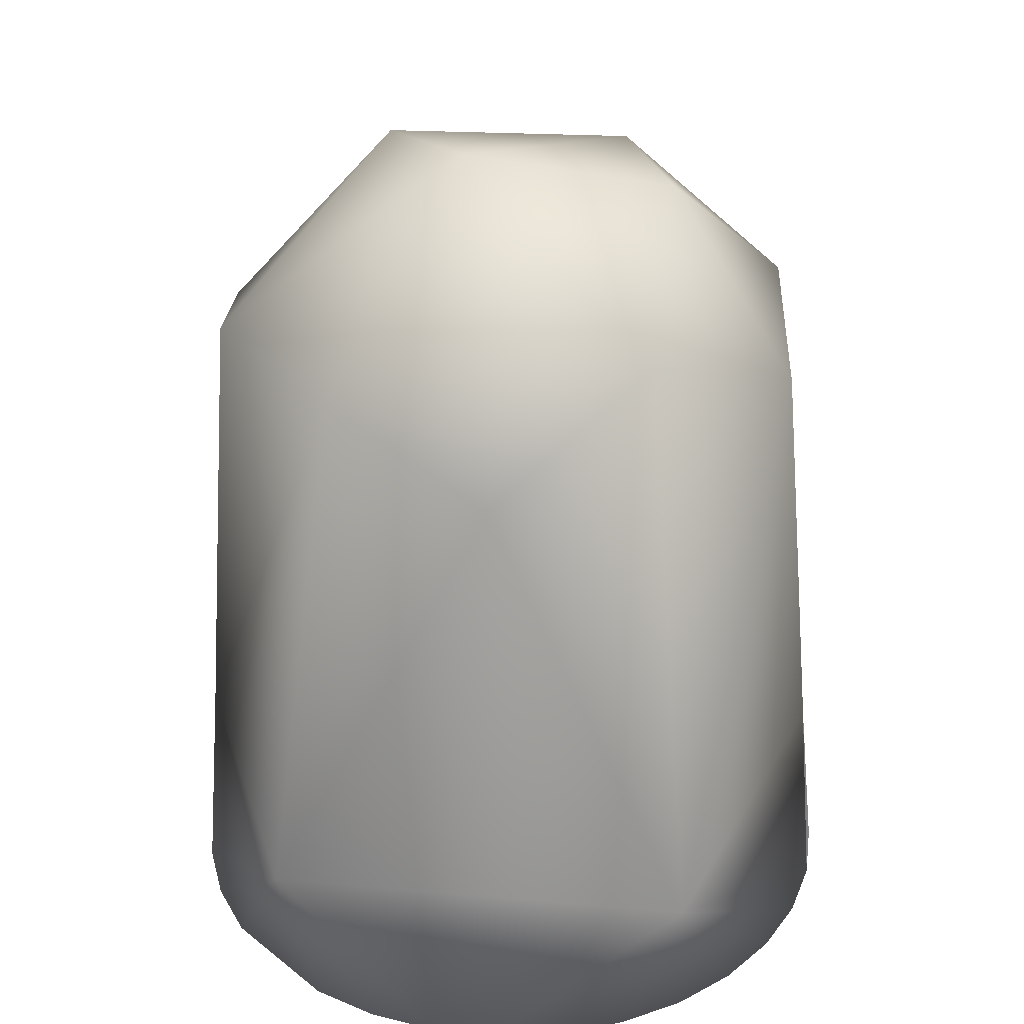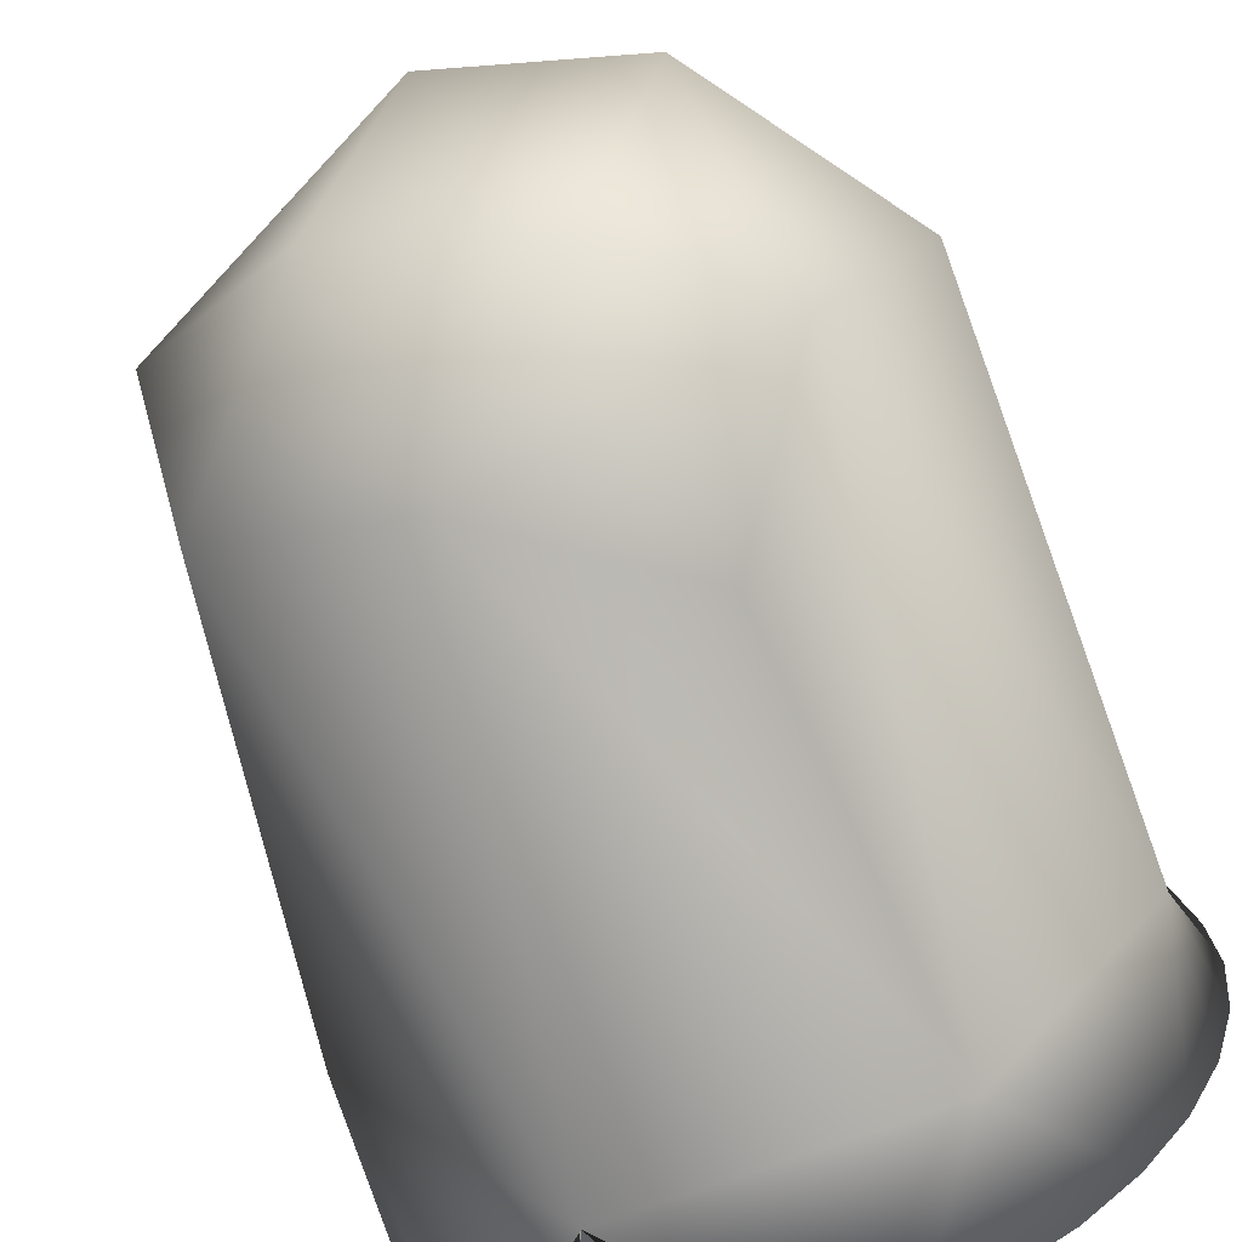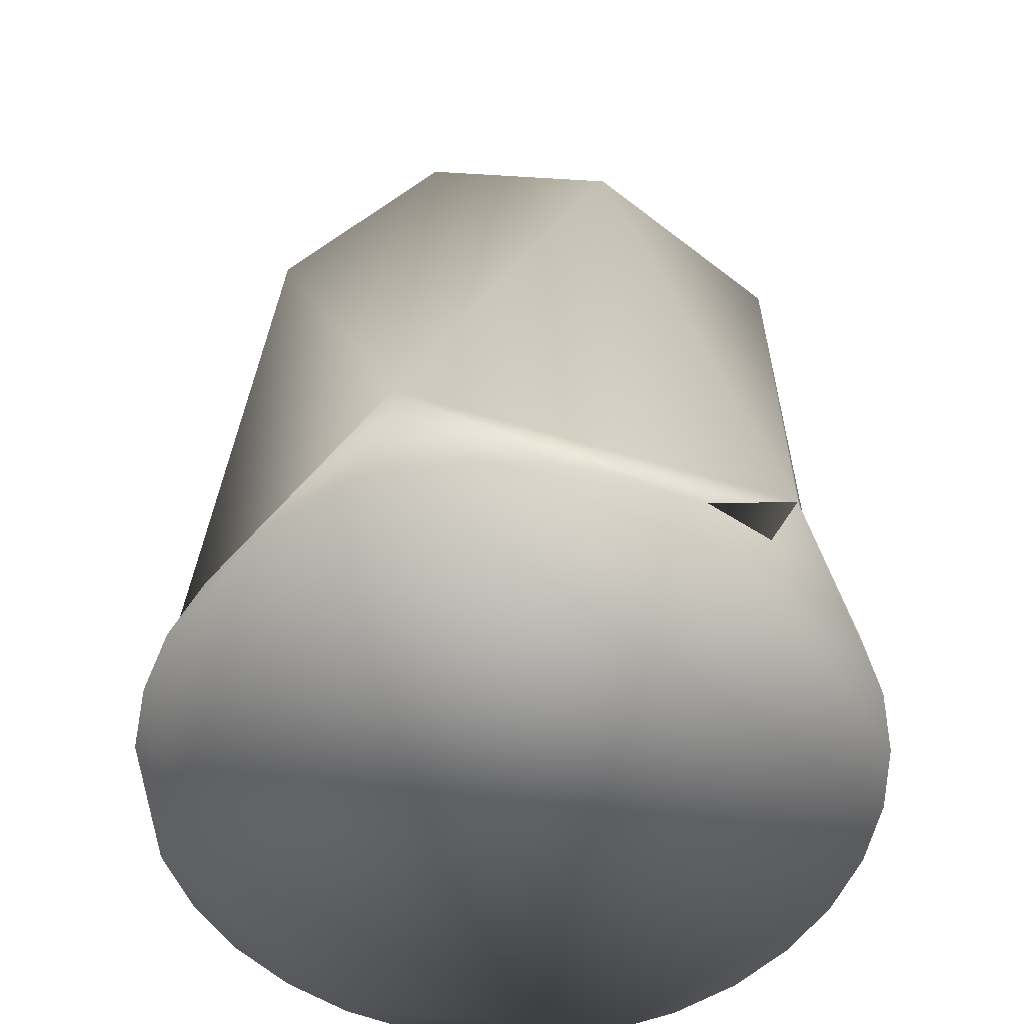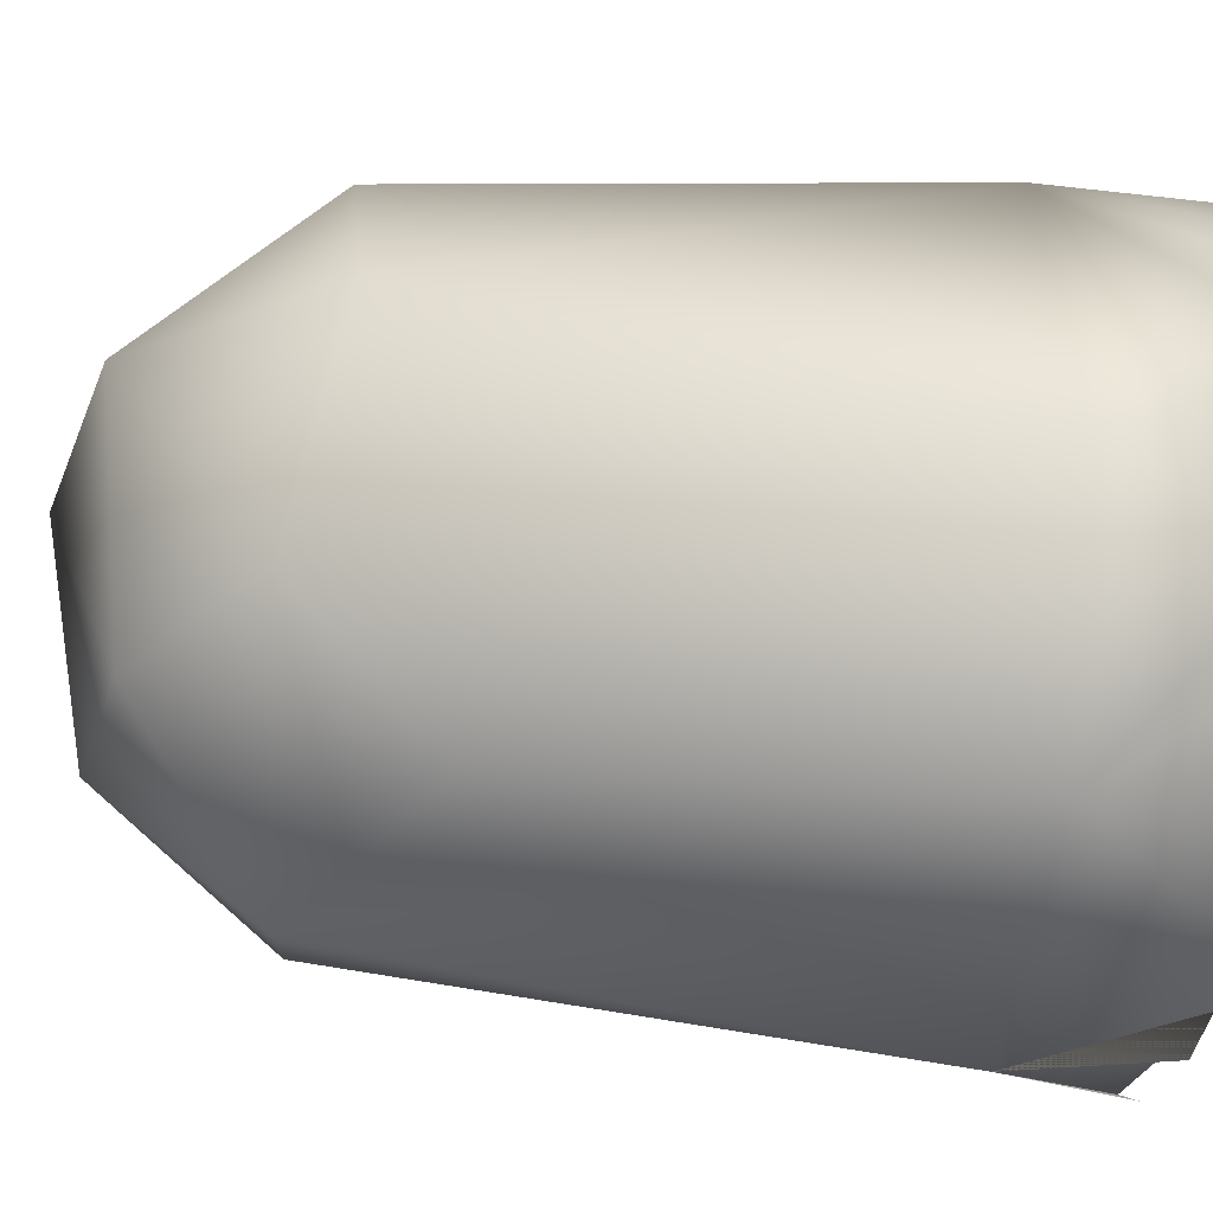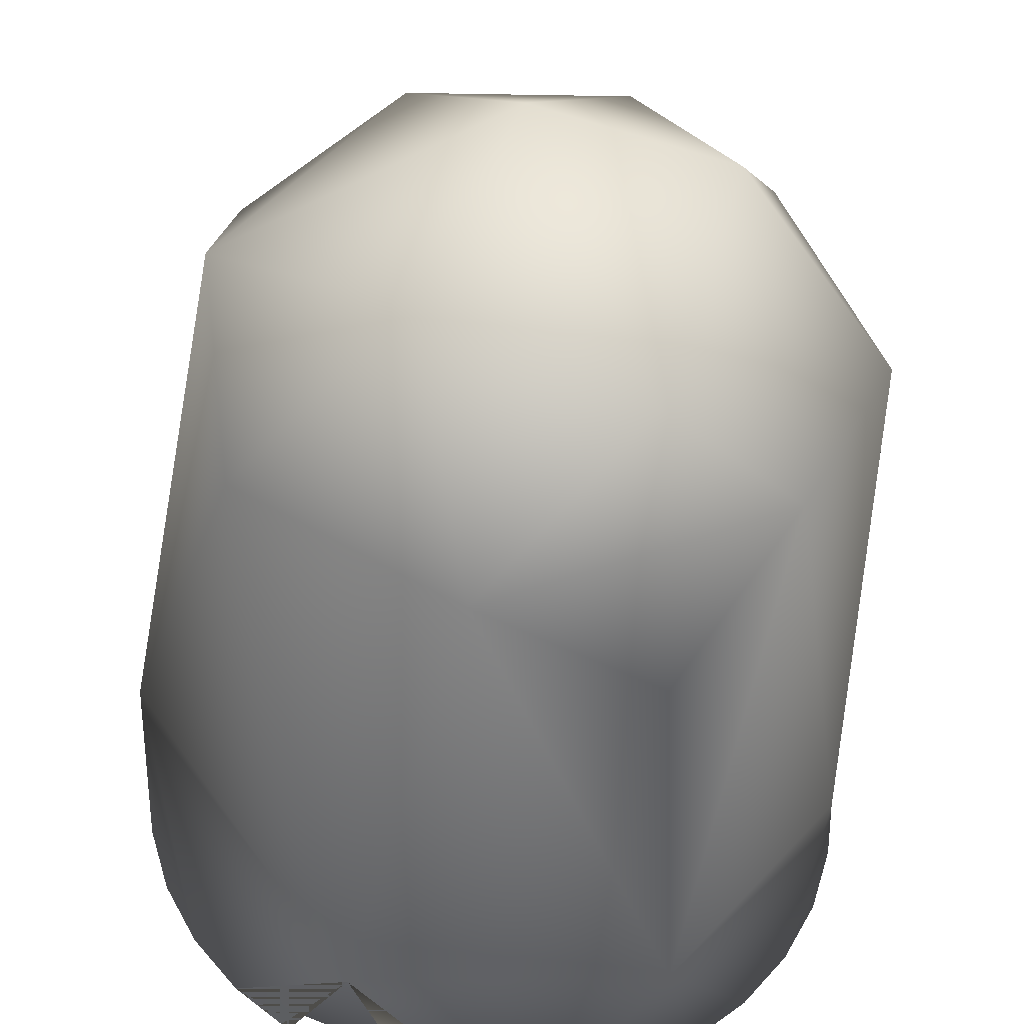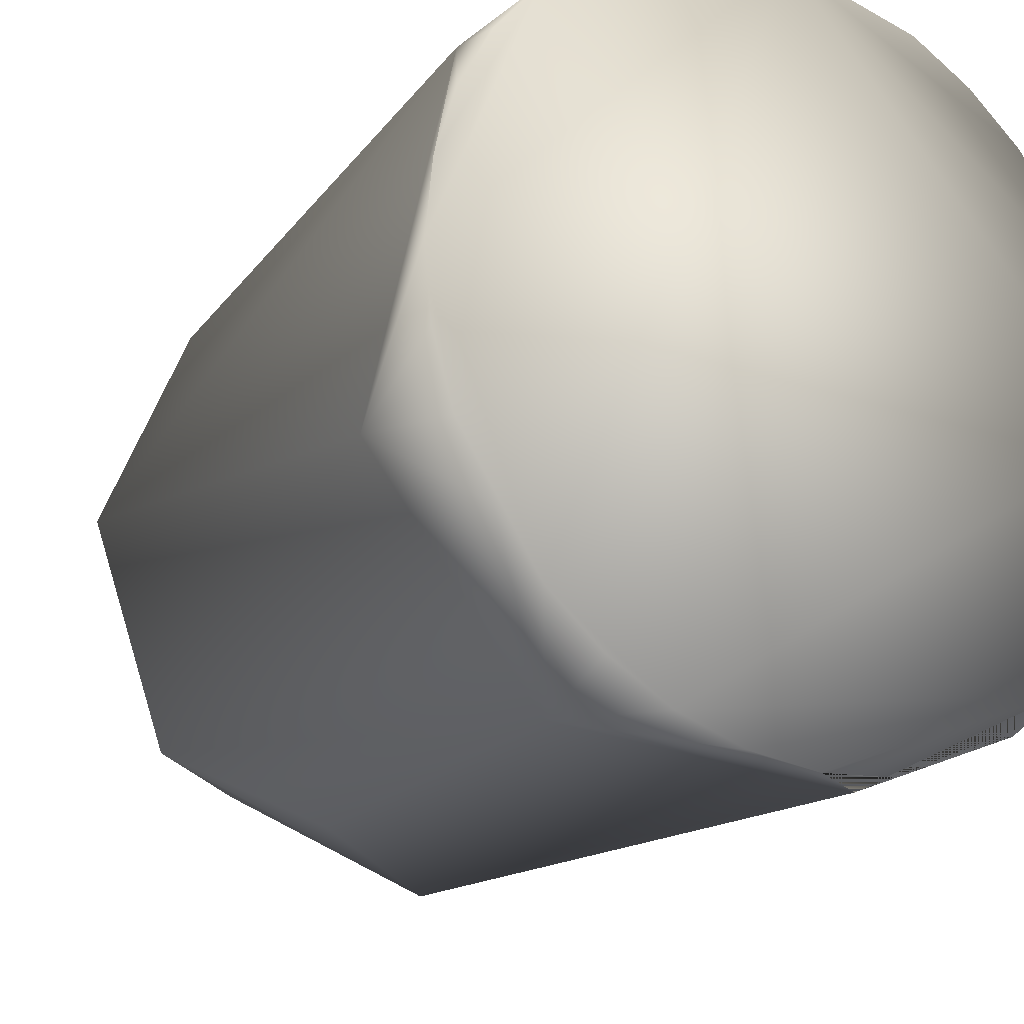
<metadata>
{"format":"obj","ext":"obj","renderer":"f3d","projection":"perspective","resolution":1024,"background":"white","views":[{"elev":31.6,"azim":58.8,"up":"+Y"},{"elev":-66.4,"azim":-160.9,"up":"+Z"},{"elev":-55.7,"azim":106.5,"up":"+Y"},{"elev":-43.7,"azim":-96.9,"up":"+Z"},{"elev":-40.9,"azim":176.9,"up":"+Z"},{"elev":-21.1,"azim":-32.6,"up":"+Z"}]}
</metadata>
<code>
o Cylinder
v 0 -0.9212 -1.125
v 0.2194 -0.9212 -1.103
v 0.6248 -0.9212 -0.935
v 0.7952 -0.9212 -0.7952
v 0.935 -0.9212 -0.6248
v 1.039 -0.9212 -0.4304
v 1.103 -0.9212 -0.2194
v 1.125 -0.9212 -0
v 1.103 -0.9212 0.2194
v 1.039 -0.9212 0.4304
v 0.935 -0.9212 0.6248
v 1.144 -0.4929 0.02257
v 0.7952 -0.9212 0.7952
v 0.6248 -0.9212 0.935
v 0.4304 -0.9212 1.039
v -0 -0.9212 1.125
v -0.2194 -0.9212 1.103
v 0.2728 -0.5072 1.099
v -0.4304 -0.9212 1.039
v -0.6248 -0.9212 0.935
v -0.7952 -0.9212 0.7952
v -0.935 -0.9212 0.6248
v -1.039 -0.9212 0.4304
v -1.103 -0.9212 0.2194
v -0.7802 -0.4929 0.831
v -1.125 -0.9212 -1e-06
v -1.103 -0.9212 -0.2194
v -1.039 -0.9212 -0.4304
v -0.935 -0.9212 -0.6248
v -1.046 -0.4929 -0.3313
v -0.7952 -0.9212 -0.7952
v -0.6248 -0.9212 -0.935
v -0.4304 -0.9212 -1.039
v -0.2194 -0.9212 -1.103
v 0.4437 -0.5067 -1.012
v -0.3827 0.8409 -0.9239
v -0.5131 -0.4929 -0.9679
v 0.1614 1.228 -0.9793
v -0.7012 1.284 -0.6468
v 0.7931 1.193 -0.5652
v 0.3295 1.722 -0.4126
v 0.8288 1.086 0.585
v -1.004 1.151 -0.02036
v -0.2955 1.621 -0.6436
v 0.8804 1.445 0.03055
v -0.7169 1.178 0.6537
v 0.3629 1.315 0.8654
v -0.5338 1.727 0.1437
v 0.05014 1.865 0.2034
v -0.2945 1.297 0.9115
v -0.8315 0.8409 -0.5556
v -0.8315 0.8409 -0.5556
v -0.8315 0.8409 -0.5556
v -1 0.8409 -0
v -1 0.8409 -0
v -0.9239 0.8409 -0.3827
v -0.9239 0.8409 -0.3827
v -0.9239 0.8409 -0.3827
v -0.3827 0.8409 -0.9239
f 12 18 13
f 18 25 19
f 25 30 26
f 29 30 37
f 34 37 35
f 47 50 25
f 1 35 4
f 36 38 37
f 39 36 37
f 38 40 35
f 43 39 30
f 44 41 38
f 40 45 12
f 45 42 12
f 41 45 40
f 46 43 25
f 48 39 43
f 39 48 44
f 50 46 25
f 48 49 44
f 41 49 45
f 42 47 18
f 42 45 47
f 46 50 48
f 50 49 48
f 4 35 12
f 39 38 36
f 1 35 2
f 3 35 4
f 5 12 6
f 6 12 7
f 7 12 8
f 8 12 9
f 9 12 10
f 10 12 11
f 13 18 14
f 14 18 15
f 16 18 17
f 19 25 20
f 20 25 21
f 21 25 22
f 22 25 23
f 23 25 24
f 26 30 27
f 27 30 28
f 28 30 29
f 31 37 32
f 32 37 33
f 33 37 34
f 37 38 35
f 37 30 39
f 35 40 12
f 38 39 44
f 40 38 41
f 44 49 41
f 25 43 30
f 18 12 42
f 46 48 43
f 47 45 49
f 50 47 49
f 11 12 13
f 17 18 19
f 24 25 26
f 31 29 37
f 1 34 35
f 18 47 25
f 4 8 33
f 31 32 33
f 28 29 31
f 26 27 28
f 26 21 24
f 23 24 22
f 19 20 21
f 16 17 19
f 15 18 16
f 15 16 14
f 10 11 13
f 8 9 10
f 8 4 7
f 4 5 6
f 35 3 4
f 1 2 35
f 34 1 4
f 26 28 31
f 24 21 22
f 16 19 21
f 13 16 10
f 34 4 33
f 5 4 12
f 4 6 7
f 16 21 26
f 16 13 14
f 16 8 10
f 33 8 16
f 31 33 16
f 16 26 31
l 51 52
l 52 53
l 54 55
l 56 57
l 57 58
l 59 36

</code>
